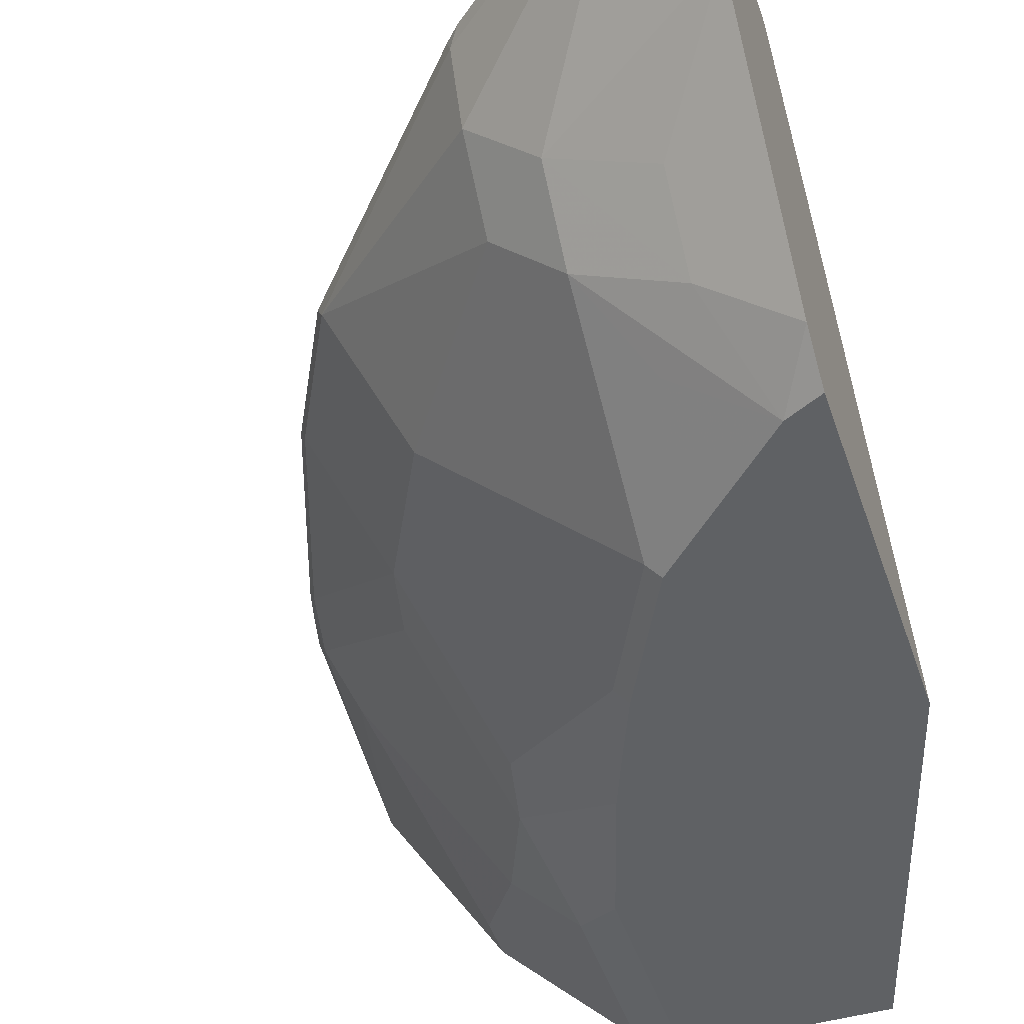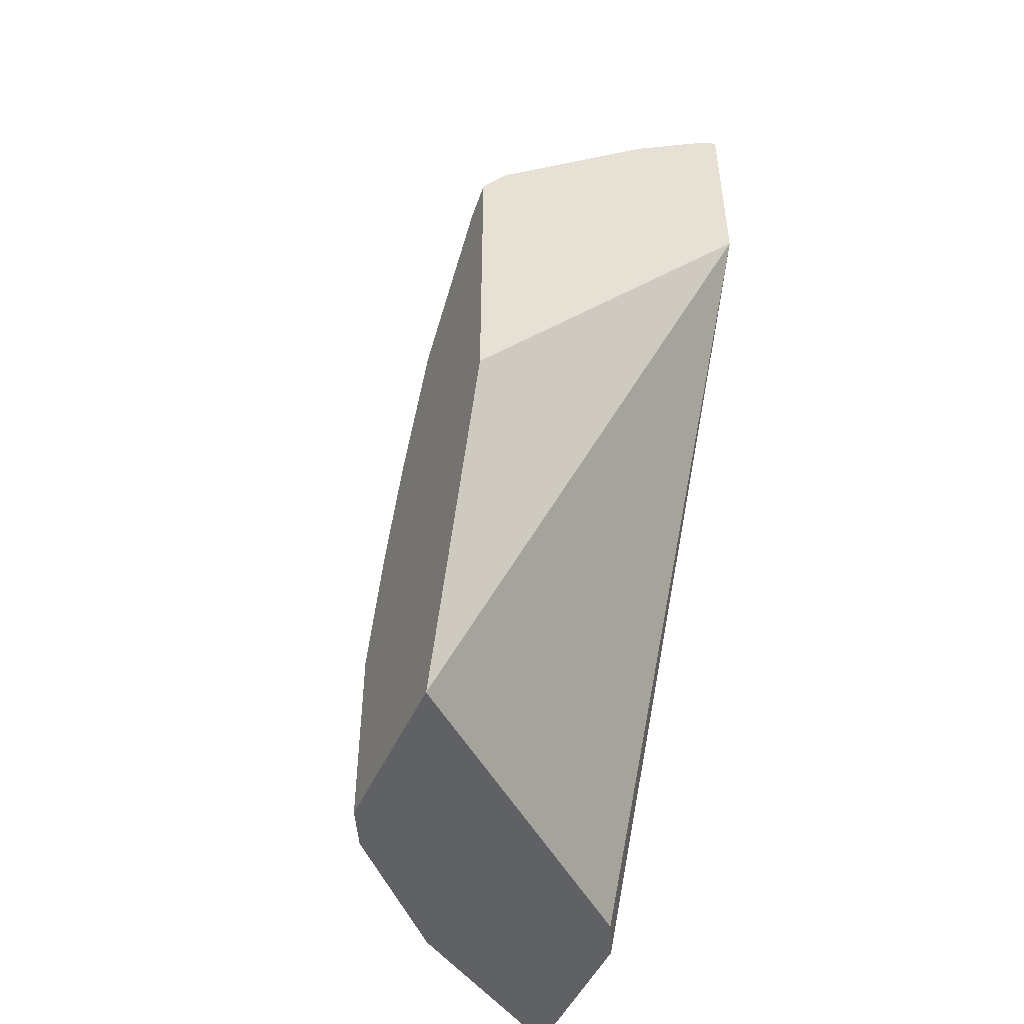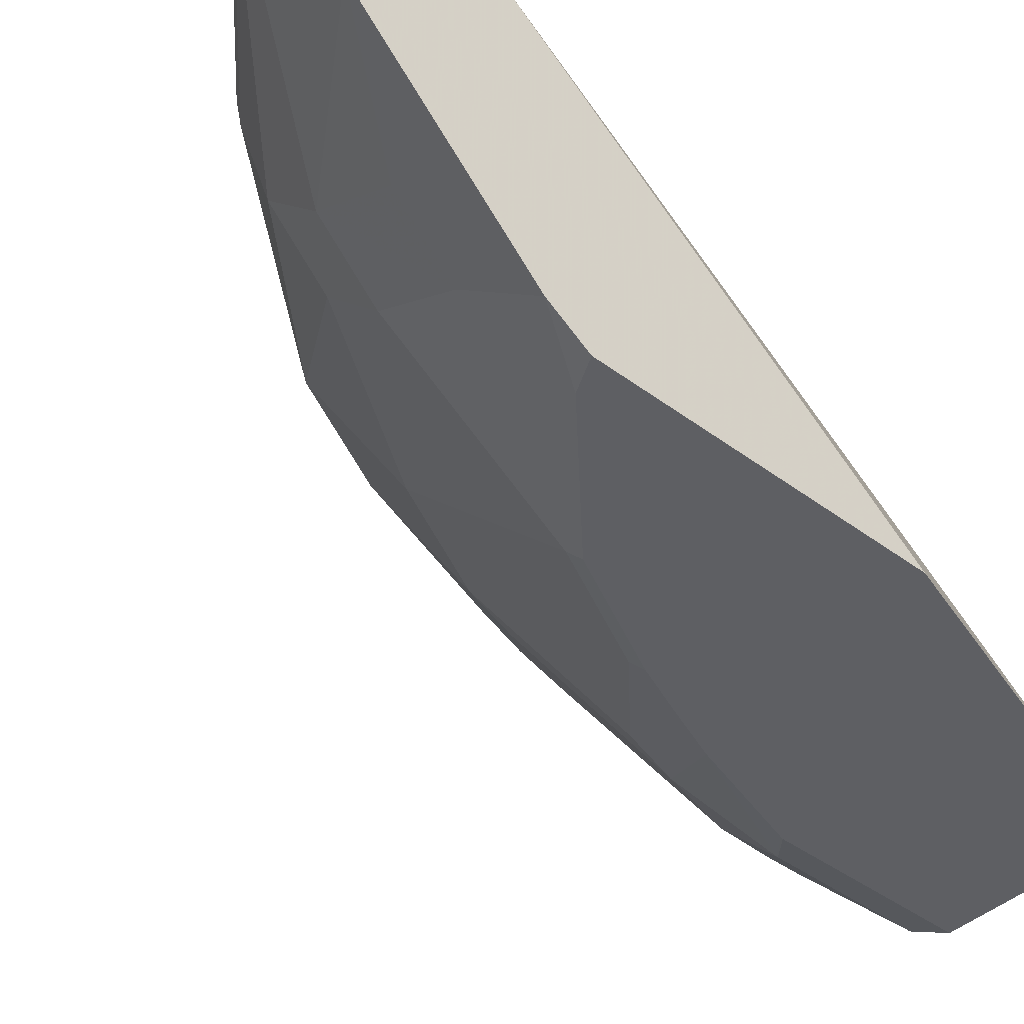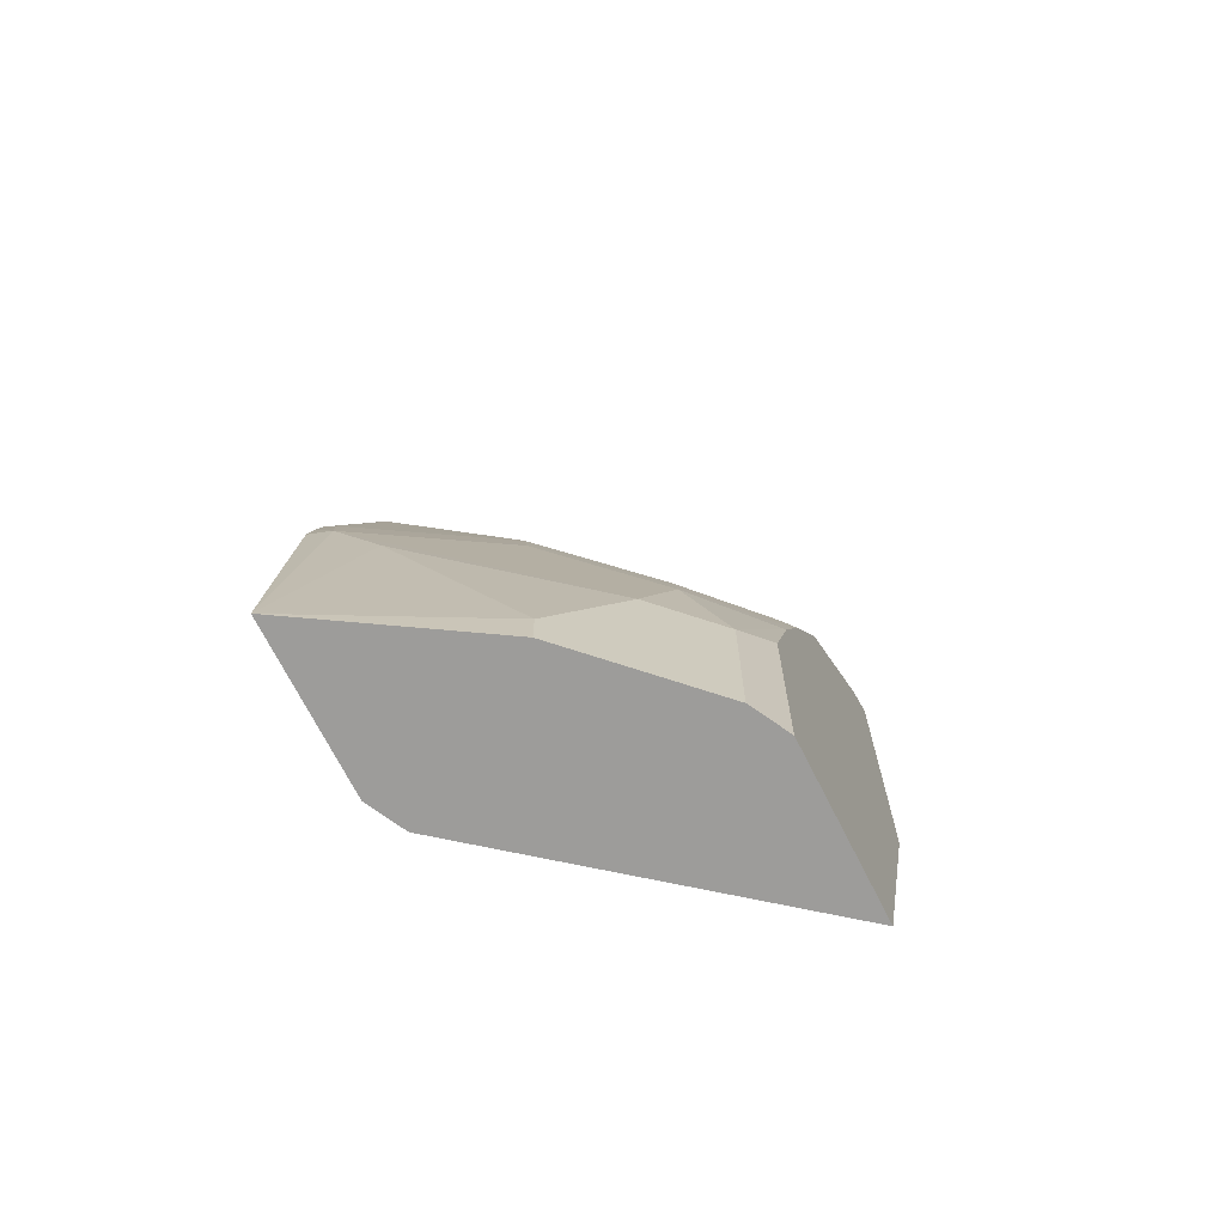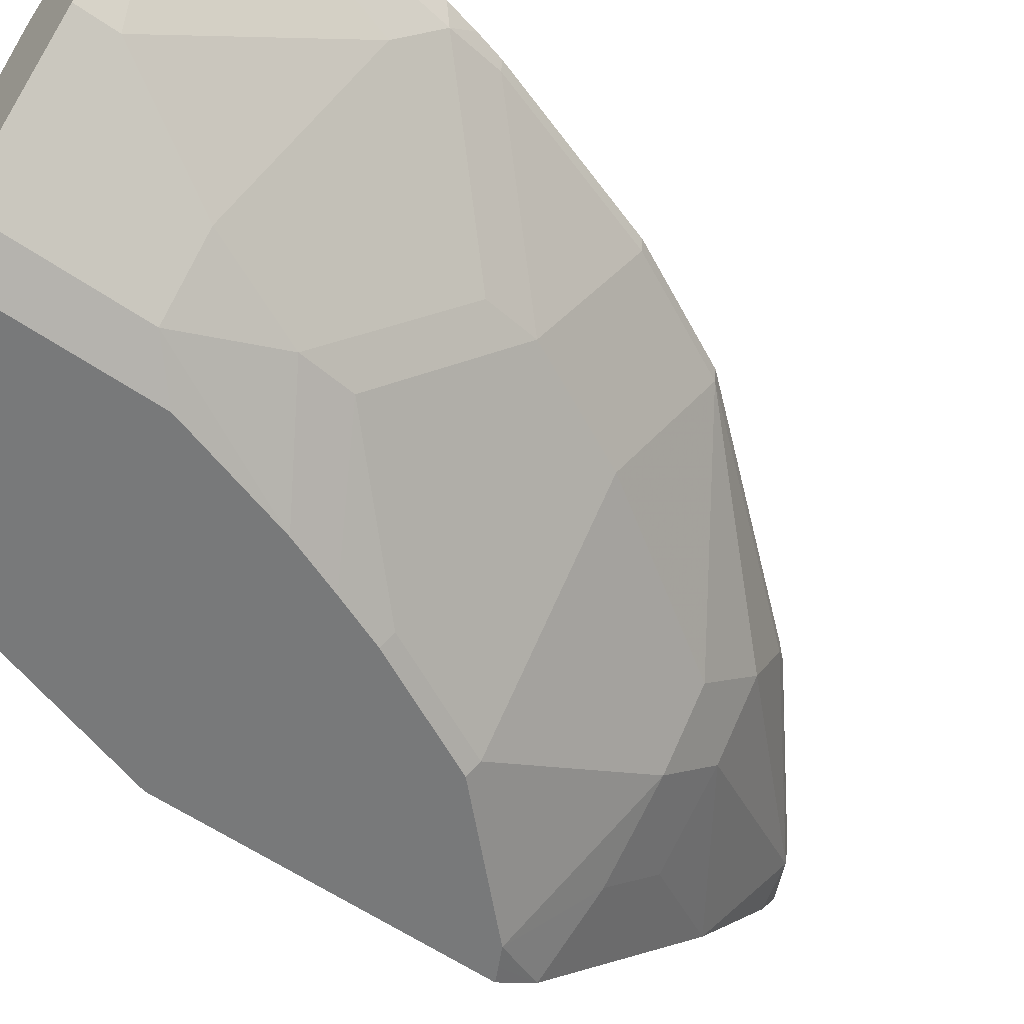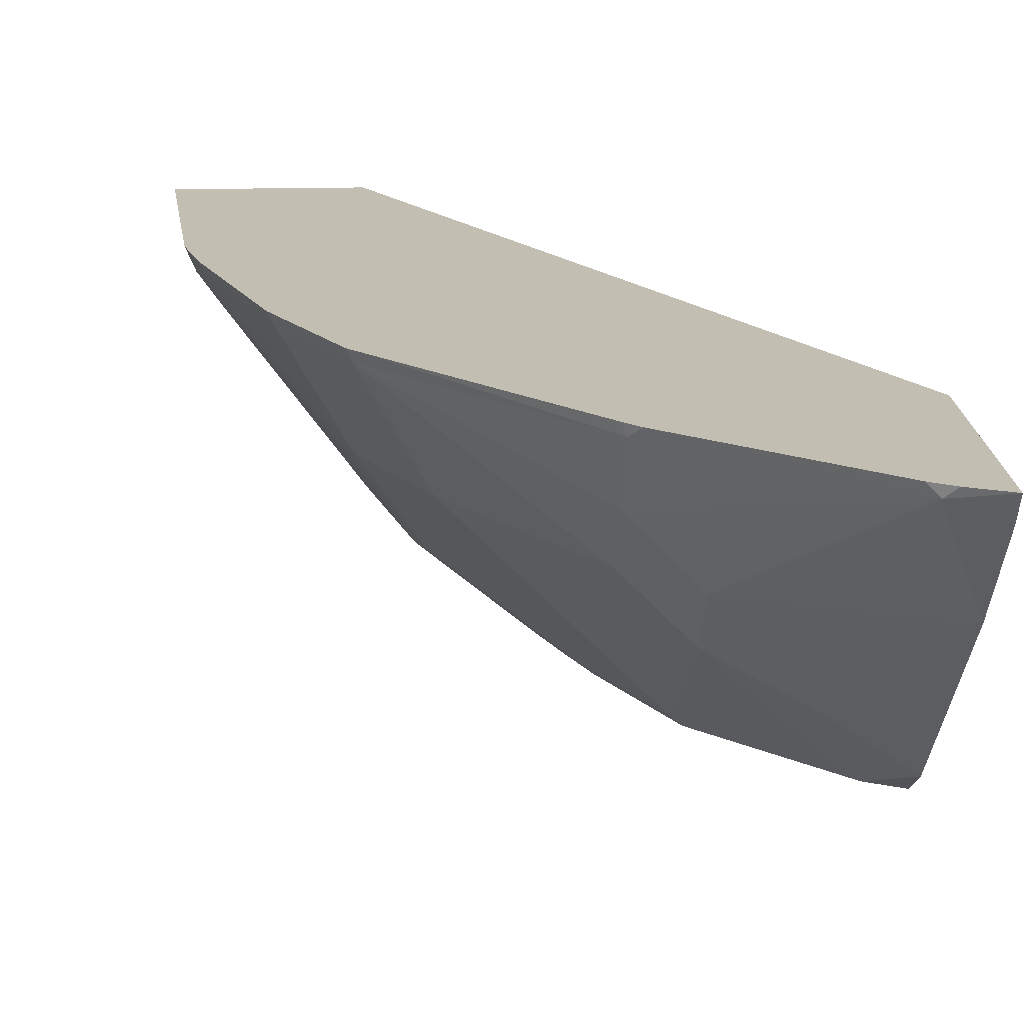
<metadata>
{"format":"obj","ext":"obj","renderer":"f3d","projection":"perspective","resolution":1024,"background":"white","views":[{"elev":-46.2,"azim":18.1,"up":"+Y"},{"elev":-48.7,"azim":66.1,"up":"+Z"},{"elev":-41.6,"azim":47.7,"up":"+Y"},{"elev":-70.0,"azim":-63.3,"up":"+Z"},{"elev":-57.7,"azim":-125.7,"up":"+Y"},{"elev":17.1,"azim":-3.0,"up":"+Y"}]}
</metadata>
<code>
v -0.3546 -0.2303 0.6043
v -0.3757 -0.2303 0.595
v -0.3816 -0.2362 0.5905
v -0.3546 -0.2456 0.5947
v -0.3546 -0.2303 0.4646
v -0.3876 -0.2303 0.5875
v -0.3546 -0.2996 0.5495
v -0.4847 -0.2303 0.5071
v -0.4906 -0.2362 0.4997
v -0.4906 -0.2726 0.4815
v -0.4543 -0.3089 0.4815
v -0.3546 -0.4249 0.2176
v -0.4221 -0.4249 -0.0001341
v -0.5693 -0.2423 -0.0001341
v -0.5934 -0.2303 -0.0001341
v -0.3998 -0.3392 0.4845
v -0.3998 -0.3755 0.4482
v -0.3546 -0.4086 0.4405
v -0.4926 -0.2303 0.4987
v -0.5937 -0.2303 0.3814
v -0.6026 -0.2303 0.371
v -0.5996 -0.2362 0.3725
v -0.4906 -0.3089 0.4452
v -0.4543 -0.3452 0.4452
v -0.3546 -0.4249 0.4153
v -0.5325 -0.4249 -0.0001341
v -0.6977 -0.2303 -0.0001341
v -0.3746 -0.4249 0.4053
v -0.3634 -0.4249 0.4109
v -0.6389 -0.2303 0.2983
v -0.636 -0.2362 0.2999
v -0.5633 -0.3089 0.3361
v -0.4543 -0.4179 0.3361
v -0.424 -0.3876 0.4119
v -0.4473 -0.4249 0.3327
v -0.5572 -0.4119 -0.0001341
v -0.5325 -0.4249 0.1203
v -0.6844 -0.2303 0.1515
v -0.6299 -0.3392 -0.0001341
v -0.6299 -0.3392 0.02424
v -0.6662 -0.2665 0.1333
v -0.6784 -0.2423 0.1575
v -0.6753 -0.2303 0.1894
v -0.5996 -0.3089 0.2635
v -0.6723 -0.2362 0.1908
v -0.636 -0.2726 0.2272
v -0.4906 -0.4179 0.2635
v -0.4836 -0.4249 0.26
v -0.5936 -0.3755 -0.0001341
v -0.5572 -0.4119 0.09695
v -0.5318 -0.4249 0.1227
v -0.6799 -0.2303 0.1718
v -0.5936 -0.3755 0.09695
v -0.642 -0.2786 0.1939
v -0.6057 -0.315 0.2302
v -0.5633 -0.3816 0.1908
v -0.4962 -0.4249 0.2292
v -0.5095 -0.4249 0.1954
v -0.5693 -0.3876 0.1575
f 27 39 40
f 31 46 44
f 32 44 56
f 31 45 46
f 31 43 45
f 31 44 32
f 30 43 31
f 28 34 35
f 27 42 38
f 27 41 42
f 27 40 41
f 26 50 36
f 18 28 29
f 24 35 34
f 24 33 35
f 24 34 28
f 23 33 24
f 23 32 33
f 22 32 23
f 22 31 32
f 21 31 22
f 21 30 31
f 18 29 25
f 17 28 18
f 32 56 47
f 26 37 50
f 32 47 33
f 55 59 56
f 33 48 35
f 17 24 28
f 57 59 58
f 56 59 57
f 54 59 55
f 53 59 54
f 50 59 53
f 50 58 59
f 50 51 58
f 47 57 48
f 47 56 57
f 44 55 56
f 44 54 55
f 33 47 48
f 44 46 54
f 42 45 43
f 42 46 45
f 42 54 46
f 42 53 54
f 41 53 42
f 40 53 41
f 39 53 40
f 39 49 53
f 38 42 52
f 37 51 50
f 36 53 49
f 36 50 53
f 42 43 52
f 13 15 14
f 12 51 37
f 13 39 27
f 3 11 7
f 3 10 11
f 3 9 10
f 3 8 9
f 3 6 8
f 3 7 4
f 2 6 3
f 1 6 2
f 1 8 6
f 1 19 8
f 1 20 19
f 1 21 20
f 1 30 21
f 1 43 30
f 1 52 43
f 1 38 52
f 1 27 38
f 1 15 27
f 1 5 15
f 1 12 5
f 1 25 12
f 1 7 18
f 1 4 7
f 1 3 4
f 1 2 3
f 5 12 13
f 5 13 14
f 1 18 25
f 7 11 16
f 5 14 15
f 13 49 39
f 13 36 49
f 12 26 13
f 12 37 26
f 13 27 15
f 12 58 51
f 12 57 58
f 12 48 57
f 12 35 48
f 12 28 35
f 12 29 28
f 13 26 36
f 11 17 16
f 12 25 29
f 7 17 18
f 9 19 20
f 9 20 21
f 9 21 22
f 8 19 9
f 10 23 11
f 10 22 23
f 11 23 24
f 11 24 17
f 9 22 10
f 7 16 17

</code>
